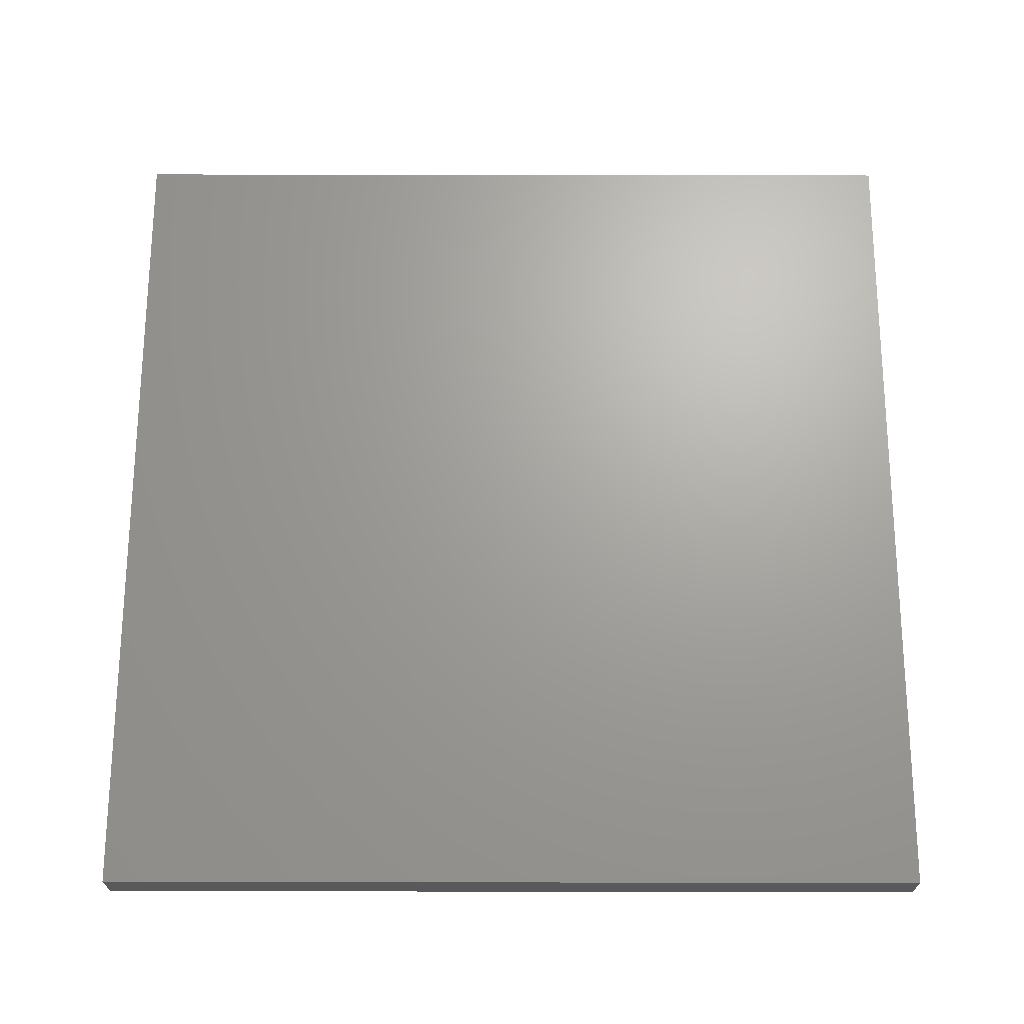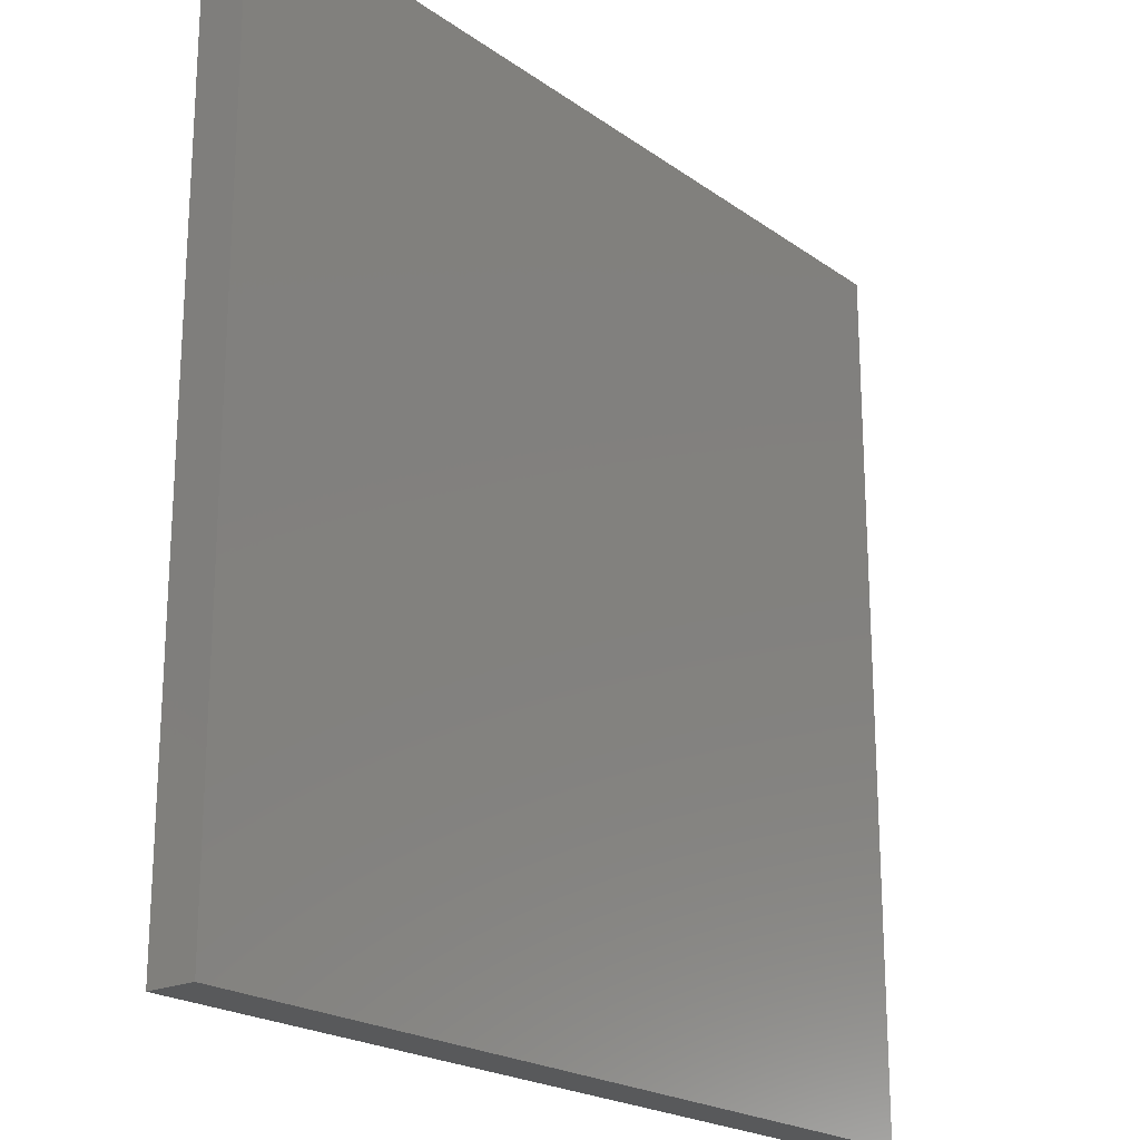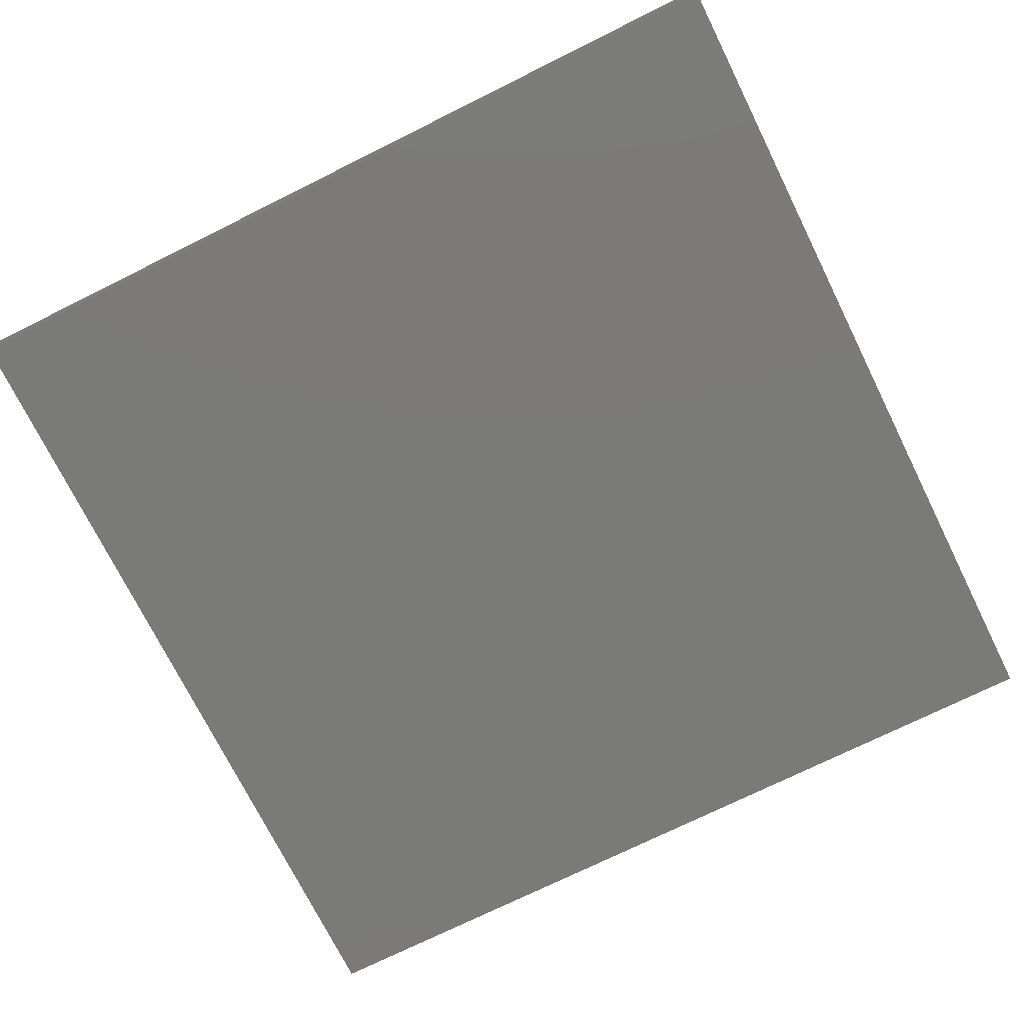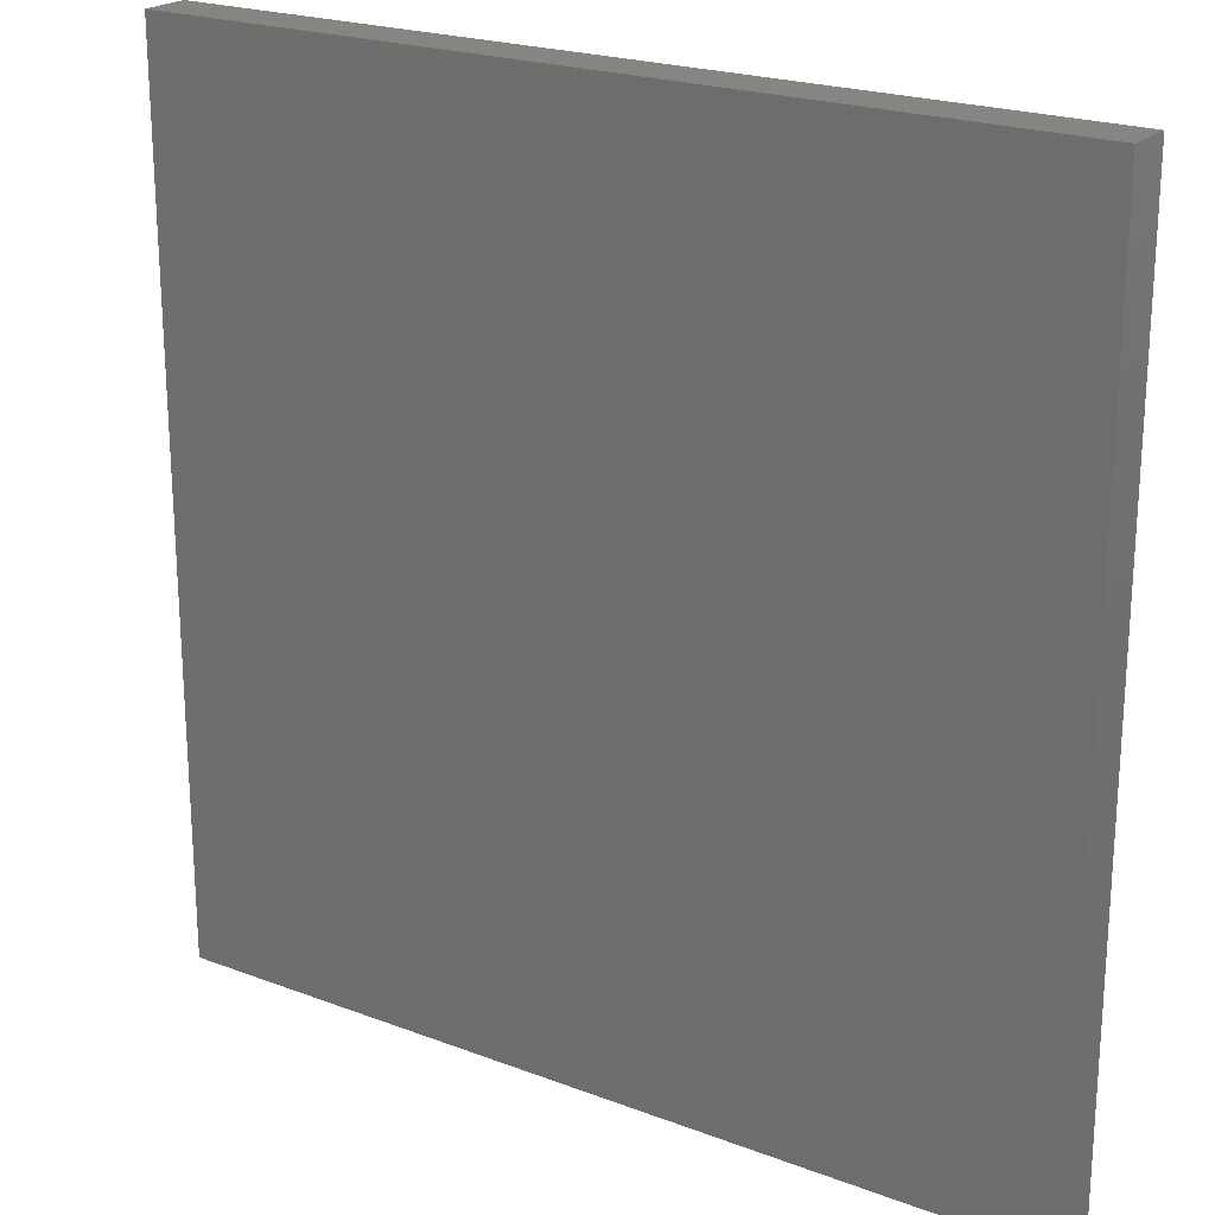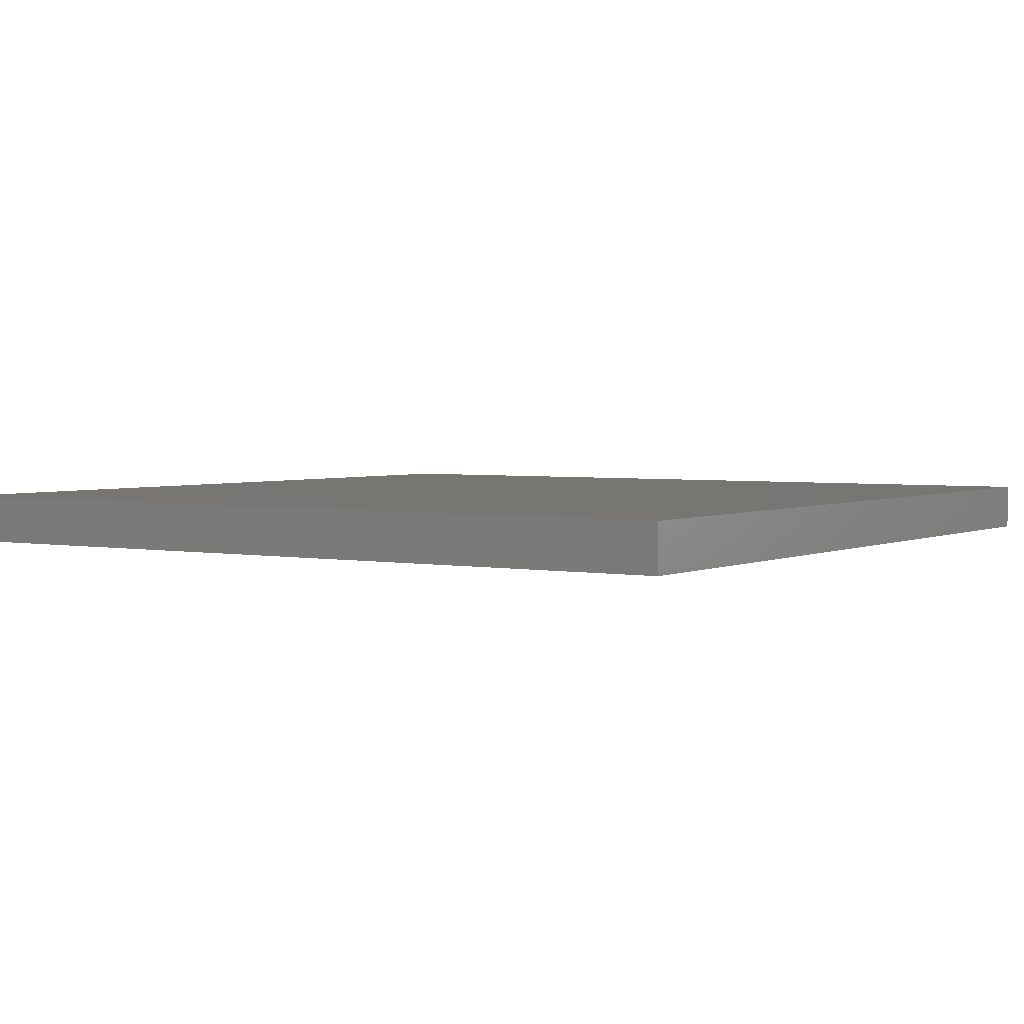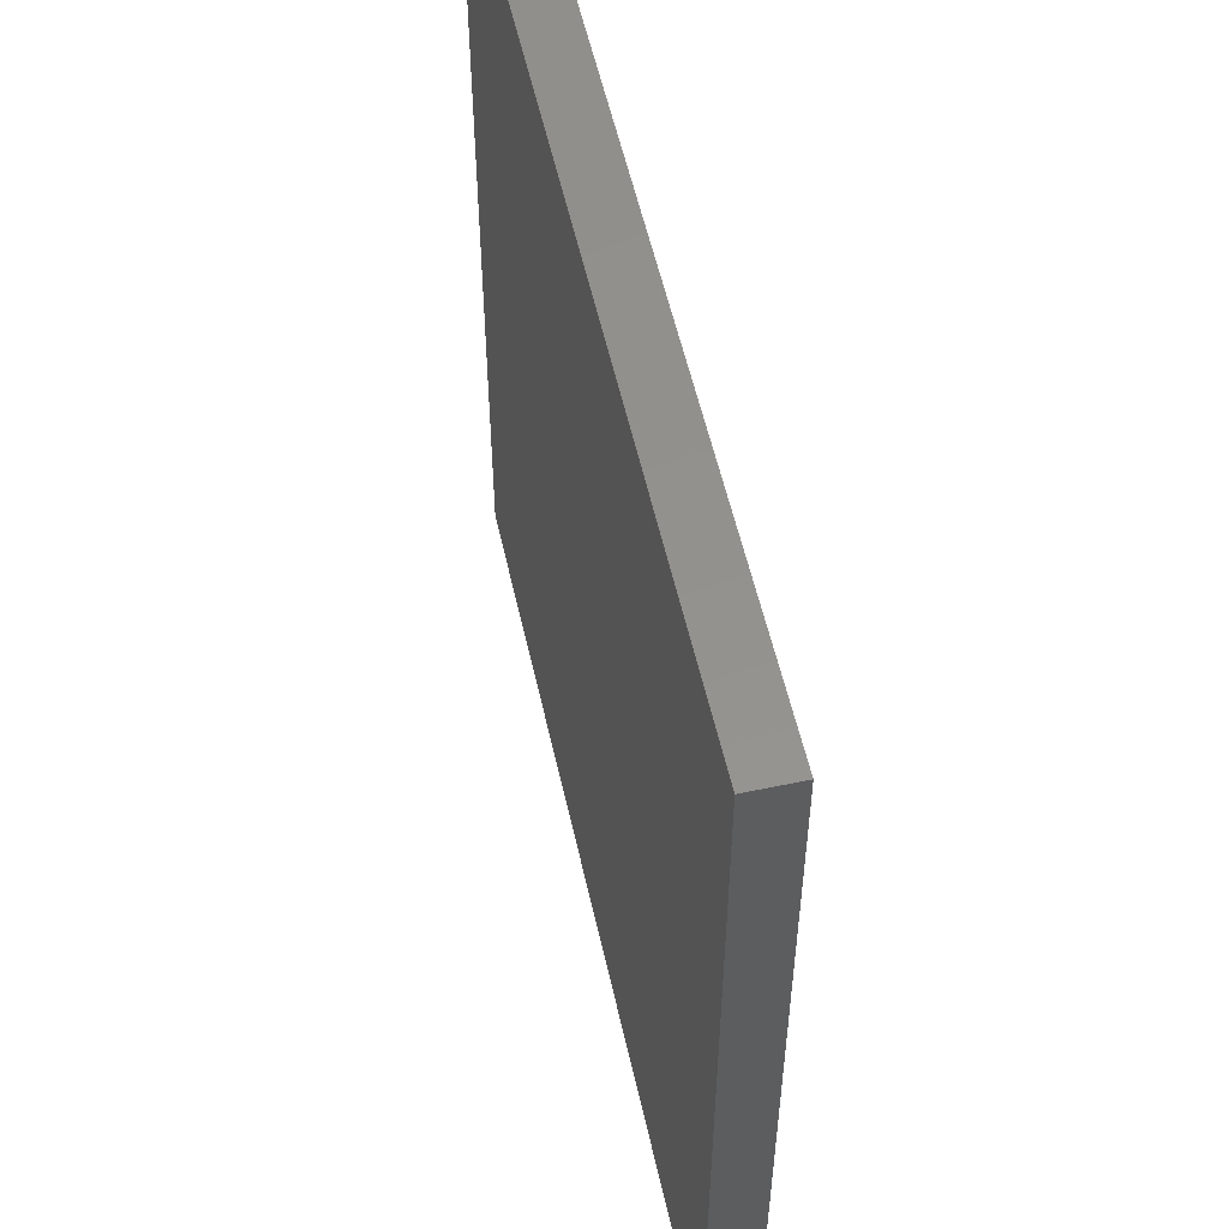
<metadata>
{"format":"stl","ext":"stl","renderer":"f3d","projection":"perspective","resolution":1024,"background":"white","views":[{"elev":67.9,"azim":-89.9,"up":"+Y"},{"elev":-21.1,"azim":-51.3,"up":"+Z"},{"elev":-73.3,"azim":26.4,"up":"+Y"},{"elev":21.8,"azim":33.6,"up":"+Z"},{"elev":3.0,"azim":33.2,"up":"+Y"},{"elev":55.3,"azim":-102.5,"up":"+Z"}]}
</metadata>
<code>
# stl→obj: 8 verts, 12 faces
v -4 -8.945 2
v -4 -8.945 3
v -3 -8.945 2
v -3 -8.945 3
v -4 -9 3
v -4 -9 2
v -3 -9 2
v -3 -9 3
f 1 2 3
f 3 2 4
f 2 1 5
f 5 1 6
f 1 3 6
f 6 3 7
f 4 2 8
f 8 2 5
f 5 6 8
f 8 6 7
f 3 4 7
f 7 4 8

</code>
